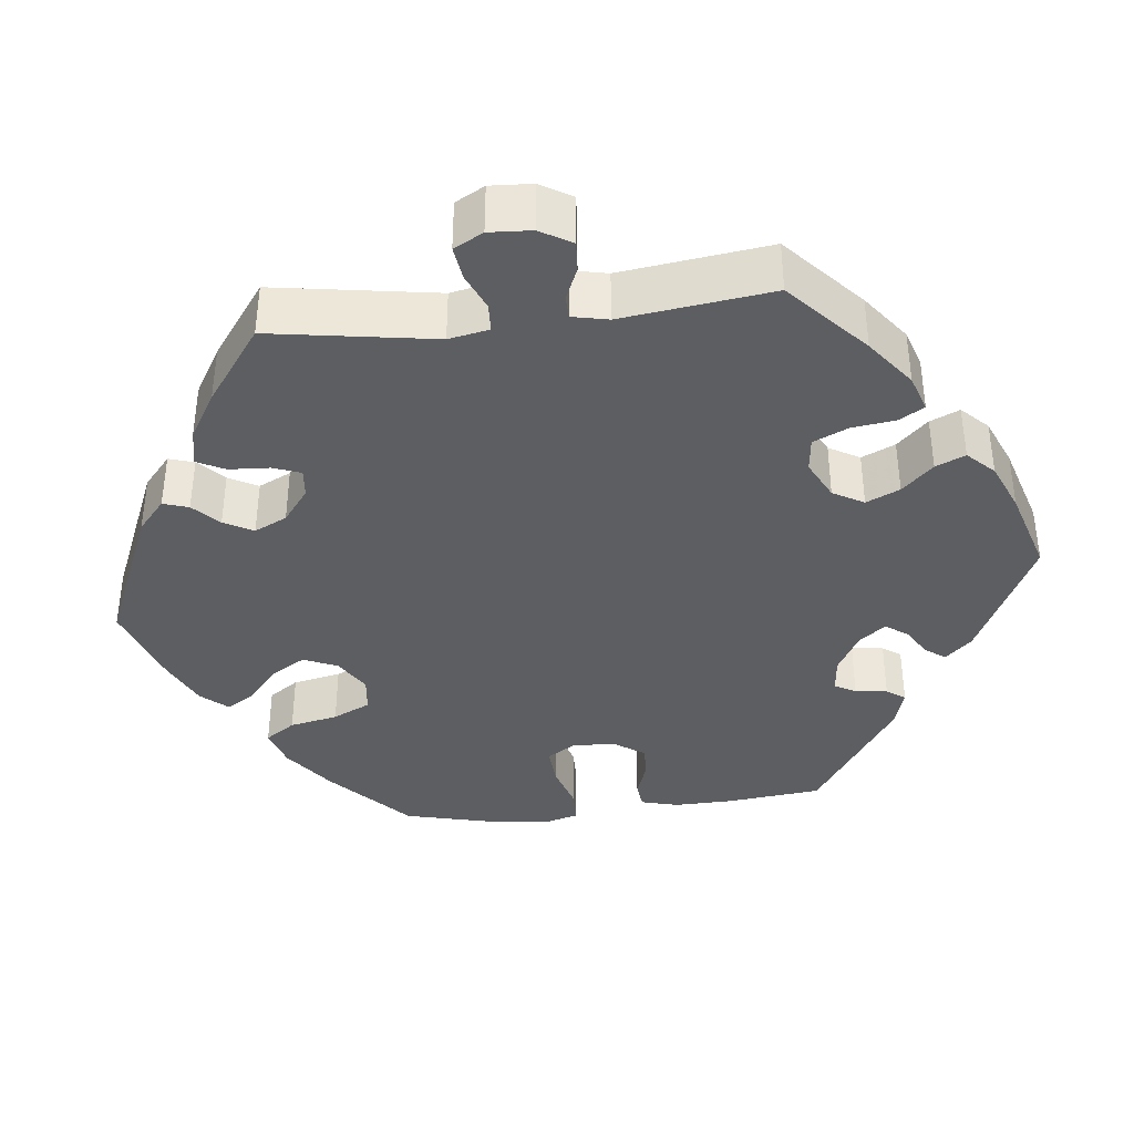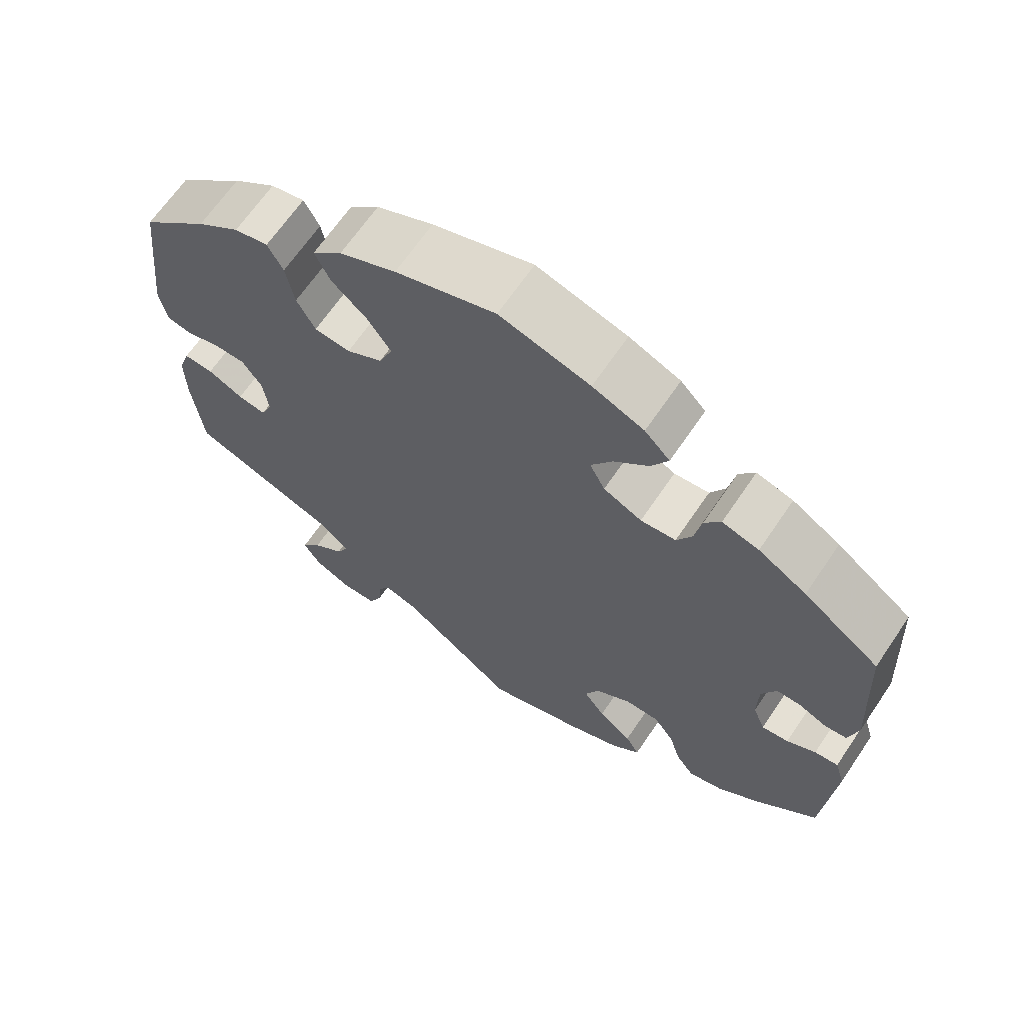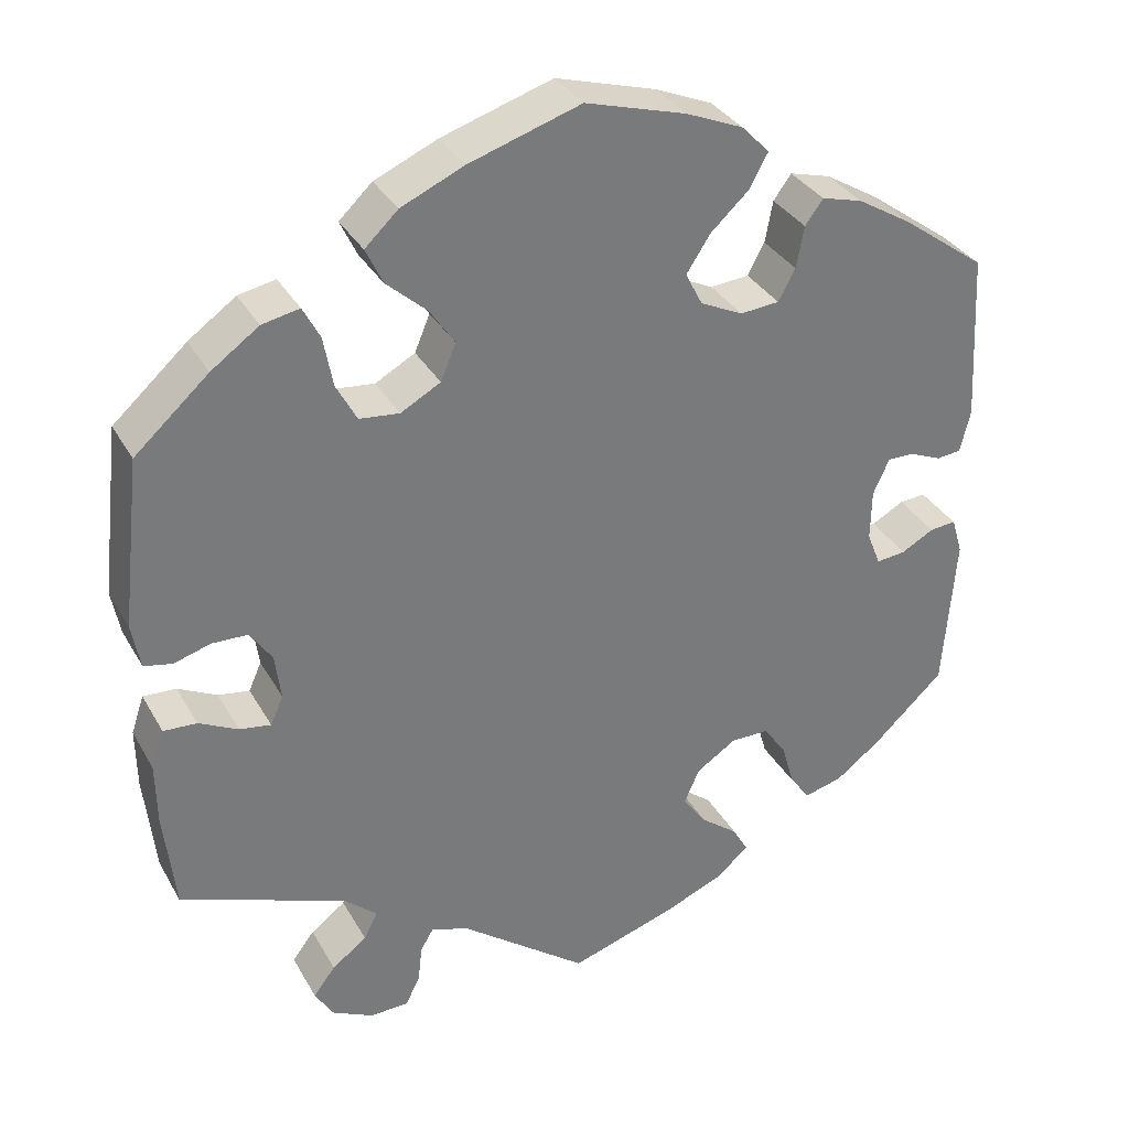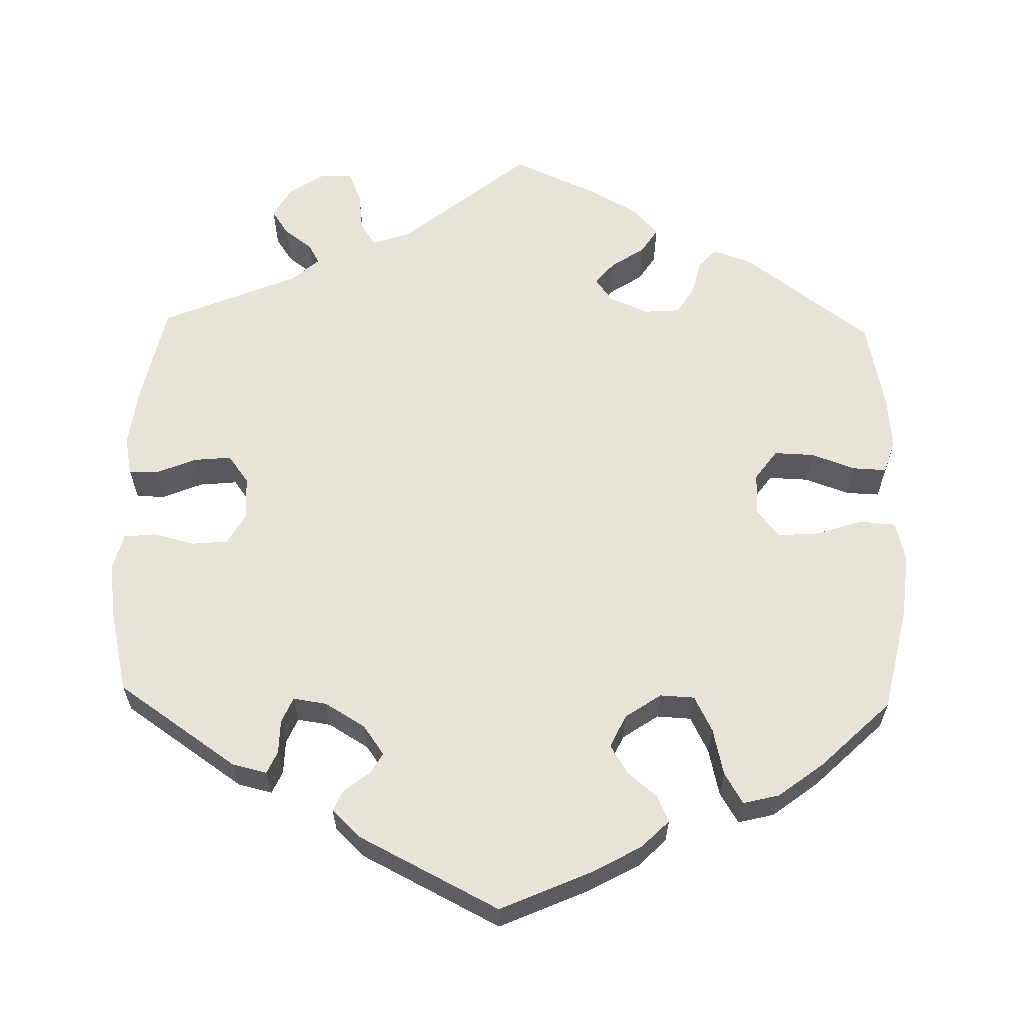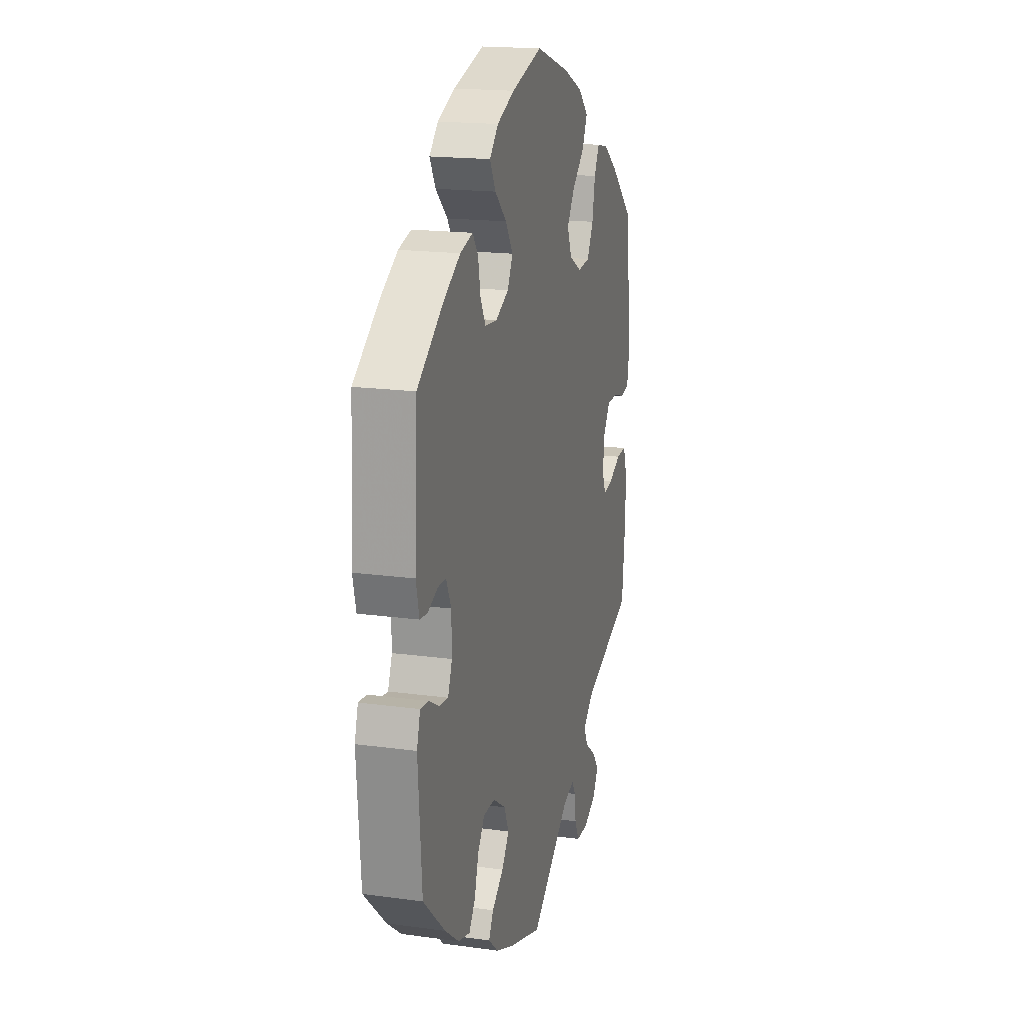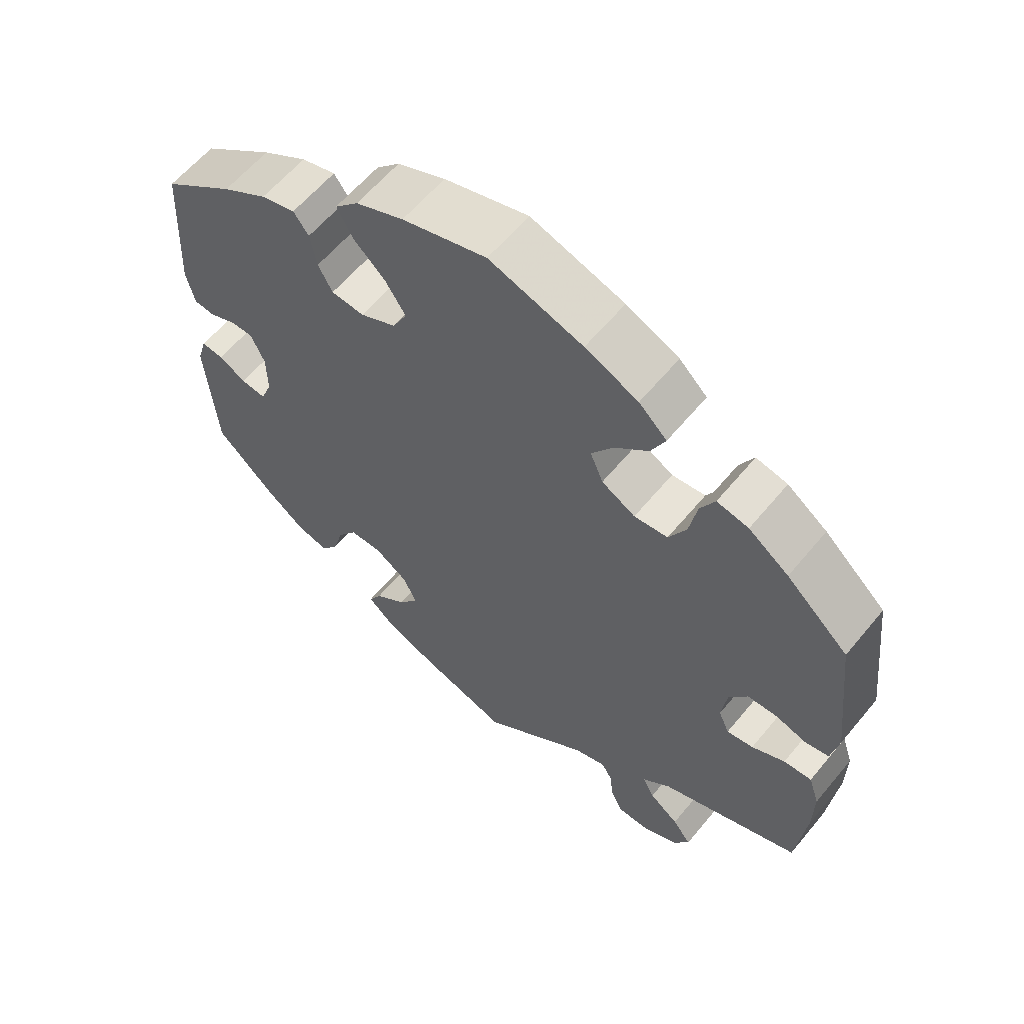
<metadata>
{"format":"obj","ext":"obj","renderer":"f3d","projection":"perspective","resolution":1024,"background":"white","views":[{"elev":-37.7,"azim":156.6,"up":"+Y"},{"elev":66.2,"azim":-145.9,"up":"+Z"},{"elev":33.4,"azim":154.5,"up":"+Z"},{"elev":61.5,"azim":-58.6,"up":"+Y"},{"elev":17.8,"azim":-74.9,"up":"+Z"},{"elev":60.4,"azim":39.4,"up":"+Z"}]}
</metadata>
<code>
v -0.125 0.07 -0.537
v -0.196 0.07 -0.507
v -0.233 0.07 -0.474
v -0.215 0.07 -0.442
v -0.171 0.07 -0.408
v -0.143 0.07 -0.369
v -0.161 0.07 -0.328
v -0.208 0.07 -0.297
v -0.253 0.07 -0.297
v -0.28 0.07 -0.335
v -0.295 0.07 -0.387
v -0.319 0.07 -0.42
v -0.364 0.07 -0.408
v -0.418 0.07 -0.367
v -0.501 0.07 -0.289
v -0.515 0.07 -0.104
v -0.502 0.07 -0.061
v -0.471 0.07 -0.064
v -0.433 0.07 -0.085
v -0.398 0.07 -0.089
v -0.382 0.07 -0.049
v -0.383 0.07 0.011
v -0.402 0.07 0.053
v -0.433 0.07 0.053
v -0.471 0.07 0.037
v -0.5 0.07 0.04
v -0.512 0.07 0.09
v -0.501 0.07 0.289
v -0.401 0.07 0.362
v -0.338 0.07 0.4
v -0.29 0.07 0.413
v -0.269 0.07 0.384
v -0.26 0.07 0.335
v -0.24 0.07 0.298
v -0.194 0.07 0.294
v -0.144 0.07 0.318
v -0.124 0.07 0.357
v -0.152 0.07 0.4
v -0.197 0.07 0.442
v -0.219 0.07 0.482
v -0.186 0.07 0.516
v -0.119 0.07 0.544
v -0.001 0.07 0.578
v 0.13 0.07 0.536
v 0.204 0.07 0.503
v 0.243 0.07 0.466
v 0.223 0.07 0.424
v 0.176 0.07 0.382
v 0.146 0.07 0.338
v 0.164 0.07 0.295
v 0.211 0.07 0.269
v 0.258 0.07 0.274
v 0.282 0.07 0.319
v 0.293 0.07 0.378
v 0.313 0.07 0.416
v 0.357 0.07 0.407
v 0.413 0.07 0.367
v 0.5 0.07 0.289
v 0.523 0.07 0.09
v 0.513 0.07 0.037
v 0.48 0.07 0.03
v 0.437 0.07 0.043
v 0.395 0.07 0.042
v 0.369 0.07 0.004
v 0.362 0.07 -0.05
v 0.377 0.07 -0.084
v 0.414 0.07 -0.078
v 0.46 0.07 -0.055
v 0.499 0.07 -0.053
v 0.514 0.07 -0.098
v 0.513 0.07 -0.169
v 0.5 0.07 -0.289
v 0.305 0.07 -0.363
v 0.266 0.07 -0.397
v 0.282 0.07 -0.429
v 0.323 0.07 -0.46
v 0.349 0.07 -0.494
v 0.327 0.07 -0.53
v 0.279 0.07 -0.554
v 0.233 0.07 -0.553
v 0.216 0.07 -0.518
v 0.211 0.07 -0.474
v 0.196 0.07 -0.449
v 0.152 0.07 -0.463
v 0.001 0.07 -0.578
v -0.125 0 -0.537
v -0.196 0 -0.507
v -0.233 0 -0.474
v -0.215 0 -0.442
v -0.171 0 -0.408
v -0.143 0 -0.369
v -0.161 0 -0.328
v -0.208 0 -0.297
v -0.253 0 -0.297
v -0.28 0 -0.335
v -0.295 0 -0.387
v -0.319 0 -0.42
v -0.364 0 -0.408
v -0.418 0 -0.367
v -0.501 0 -0.289
v -0.515 0 -0.104
v -0.502 0 -0.061
v -0.471 0 -0.064
v -0.433 0 -0.085
v -0.398 0 -0.089
v -0.382 0 -0.049
v -0.383 0 0.011
v -0.402 0 0.053
v -0.433 0 0.053
v -0.471 0 0.037
v -0.5 0 0.04
v -0.512 0 0.09
v -0.501 0 0.289
v -0.401 0 0.362
v -0.338 0 0.4
v -0.29 0 0.413
v -0.269 0 0.384
v -0.26 0 0.335
v -0.24 0 0.298
v -0.194 0 0.294
v -0.144 0 0.318
v -0.124 0 0.357
v -0.152 0 0.4
v -0.197 0 0.442
v -0.219 0 0.482
v -0.186 0 0.516
v -0.119 0 0.544
v -0.001 0 0.578
v 0.13 0 0.536
v 0.204 0 0.503
v 0.243 0 0.466
v 0.223 0 0.424
v 0.176 0 0.382
v 0.146 0 0.338
v 0.164 0 0.295
v 0.211 0 0.269
v 0.258 0 0.274
v 0.282 0 0.319
v 0.293 0 0.378
v 0.313 0 0.416
v 0.357 0 0.407
v 0.413 0 0.367
v 0.5 0 0.289
v 0.523 0 0.09
v 0.513 0 0.037
v 0.48 0 0.03
v 0.437 0 0.043
v 0.395 0 0.042
v 0.369 0 0.004
v 0.362 0 -0.05
v 0.377 0 -0.084
v 0.414 0 -0.078
v 0.46 0 -0.055
v 0.499 0 -0.053
v 0.514 0 -0.098
v 0.513 0 -0.169
v 0.5 0 -0.289
v 0.305 0 -0.363
v 0.266 0 -0.397
v 0.282 0 -0.429
v 0.323 0 -0.46
v 0.349 0 -0.494
v 0.327 0 -0.53
v 0.279 0 -0.554
v 0.233 0 -0.553
v 0.216 0 -0.518
v 0.211 0 -0.474
v 0.196 0 -0.449
v 0.152 0 -0.463
v 0.001 0 -0.578
f 84 85 1 2
f 83 84 2 3
f 79 80 81 82
f 79 82 83
f 78 79 83
f 75 76 77 78
f 74 75 78 83
f 73 74 83 3
f 67 68 69 70
f 66 67 70 71
f 59 60 61 62
f 59 62 63
f 58 59 63
f 57 58 63 64
f 53 54 55 56
f 52 53 56 57
f 45 46 47 48
f 45 48 49
f 44 45 49
f 43 44 49
f 42 43 49 50
f 38 39 40 41
f 37 38 41 42
f 30 31 32 33
f 30 33 34
f 29 30 34
f 28 29 34
f 27 28 34 35
f 24 25 26 27
f 23 24 27 35
f 16 17 18 19
f 16 19 20
f 15 16 20
f 14 15 20
f 13 14 20 21
f 10 11 12 13
f 9 10 13 21
f 73 3 4 5
f 73 5 6
f 66 71 72 73
f 65 66 73 6
f 52 57 64 65
f 51 52 65 6
f 50 51 6 7
f 37 42 50
f 36 37 50 7
f 22 23 35 36
f 22 36 7 8
f 8 9 21 22
f 87 86 170 169
f 88 87 169 168
f 167 166 165 164
f 168 167 164
f 168 164 163
f 163 162 161 160
f 168 163 160 159
f 88 168 159 158
f 155 154 153 152
f 156 155 152 151
f 147 146 145 144
f 148 147 144
f 148 144 143
f 149 148 143 142
f 141 140 139 138
f 142 141 138 137
f 133 132 131 130
f 134 133 130
f 134 130 129
f 134 129 128
f 135 134 128 127
f 126 125 124 123
f 127 126 123 122
f 118 117 116 115
f 119 118 115
f 119 115 114
f 119 114 113
f 120 119 113 112
f 112 111 110 109
f 120 112 109 108
f 104 103 102 101
f 105 104 101
f 105 101 100
f 105 100 99
f 106 105 99 98
f 98 97 96 95
f 106 98 95 94
f 90 89 88 158
f 91 90 158
f 158 157 156 151
f 91 158 151 150
f 150 149 142 137
f 91 150 137 136
f 92 91 136 135
f 135 127 122
f 92 135 122 121
f 121 120 108 107
f 93 92 121 107
f 107 106 94 93
f 1 86 87 2
f 2 87 88 3
f 3 88 89 4
f 4 89 90 5
f 5 90 91 6
f 6 91 92 7
f 7 92 93 8
f 8 93 94 9
f 9 94 95 10
f 10 95 96 11
f 11 96 97 12
f 12 97 98 13
f 13 98 99 14
f 14 99 100 15
f 15 100 101 16
f 16 101 102 17
f 17 102 103 18
f 18 103 104 19
f 19 104 105 20
f 20 105 106 21
f 21 106 107 22
f 22 107 108 23
f 23 108 109 24
f 24 109 110 25
f 25 110 111 26
f 26 111 112 27
f 27 112 113 28
f 28 113 114 29
f 29 114 115 30
f 30 115 116 31
f 31 116 117 32
f 32 117 118 33
f 33 118 119 34
f 34 119 120 35
f 35 120 121 36
f 36 121 122 37
f 37 122 123 38
f 38 123 124 39
f 39 124 125 40
f 40 125 126 41
f 41 126 127 42
f 42 127 128 43
f 43 128 129 44
f 44 129 130 45
f 45 130 131 46
f 46 131 132 47
f 47 132 133 48
f 48 133 134 49
f 49 134 135 50
f 50 135 136 51
f 51 136 137 52
f 52 137 138 53
f 53 138 139 54
f 54 139 140 55
f 55 140 141 56
f 56 141 142 57
f 57 142 143 58
f 58 143 144 59
f 59 144 145 60
f 60 145 146 61
f 61 146 147 62
f 62 147 148 63
f 63 148 149 64
f 64 149 150 65
f 65 150 151 66
f 66 151 152 67
f 67 152 153 68
f 68 153 154 69
f 69 154 155 70
f 70 155 156 71
f 71 156 157 72
f 72 157 158 73
f 73 158 159 74
f 74 159 160 75
f 75 160 161 76
f 76 161 162 77
f 77 162 163 78
f 78 163 164 79
f 79 164 165 80
f 80 165 166 81
f 81 166 167 82
f 82 167 168 83
f 83 168 169 84
f 84 169 170 85
f 85 170 86 1

</code>
